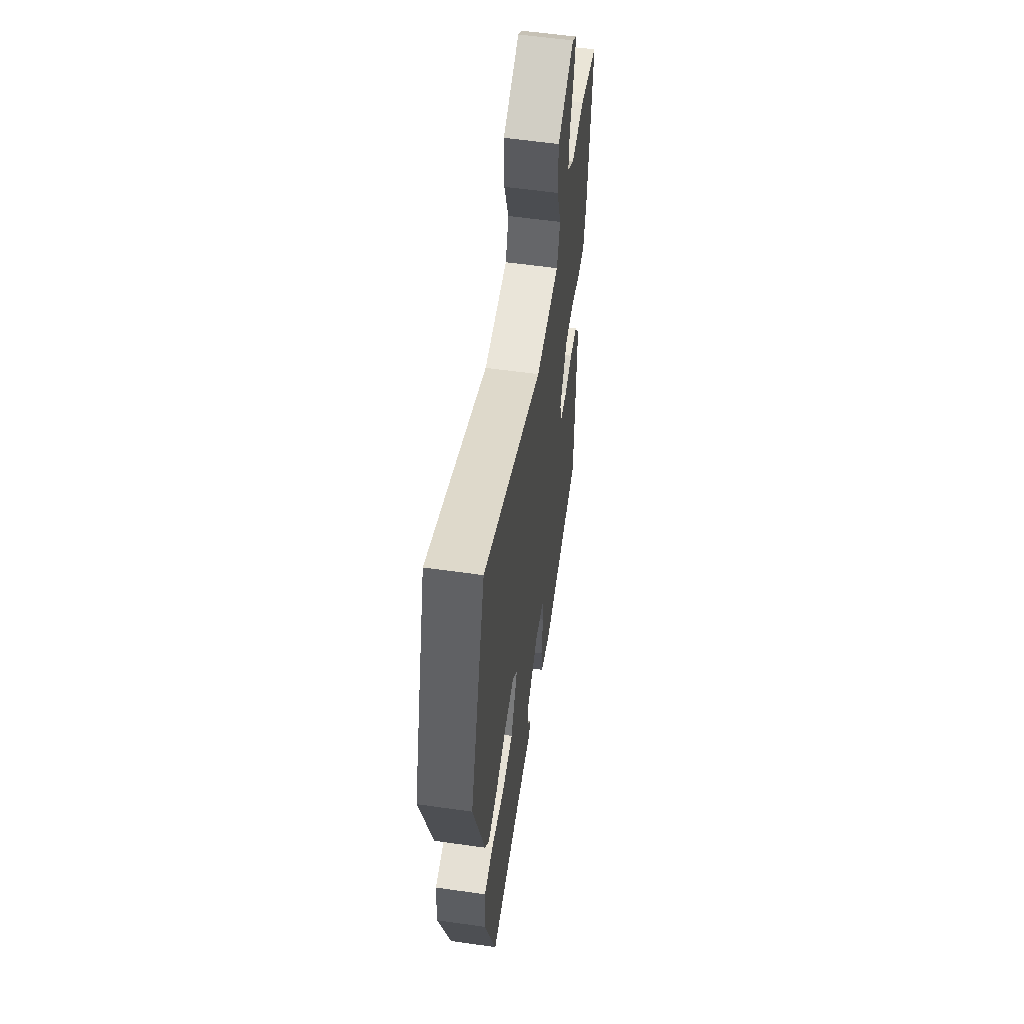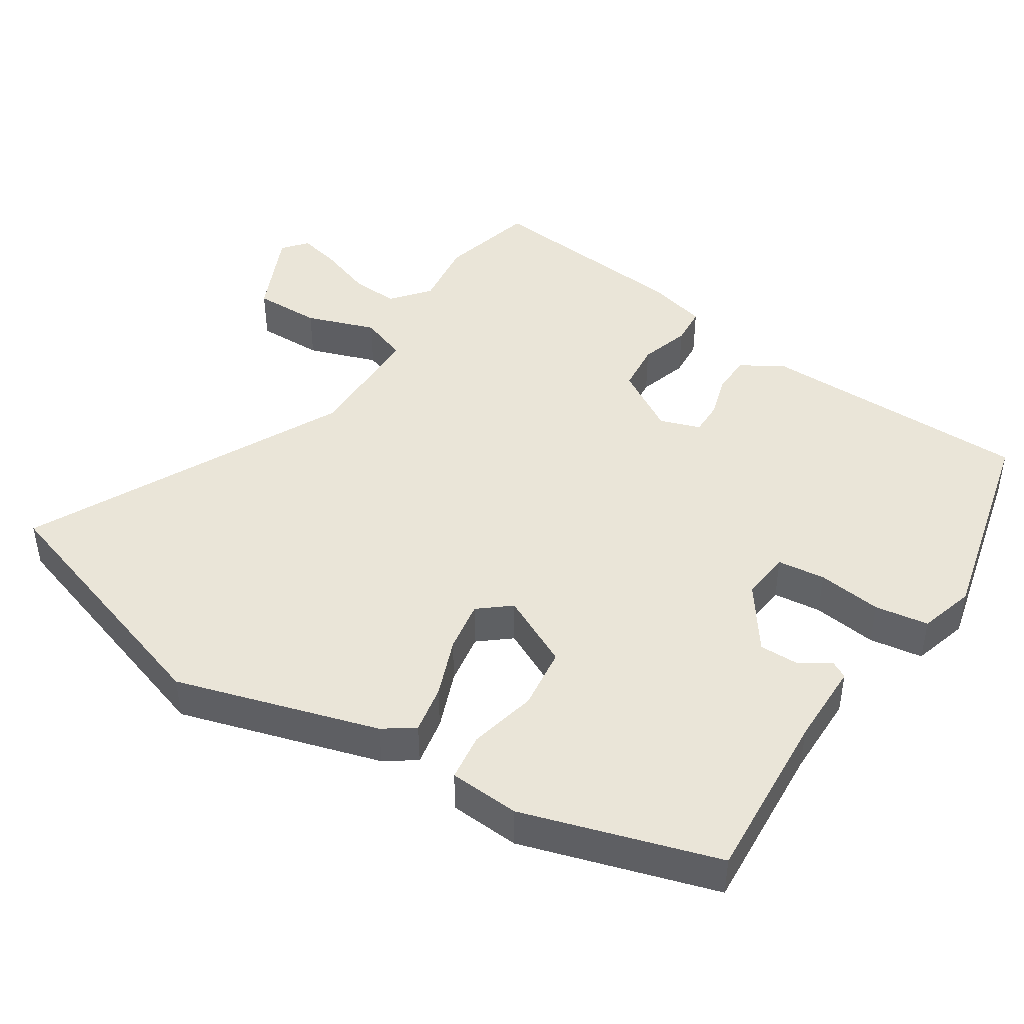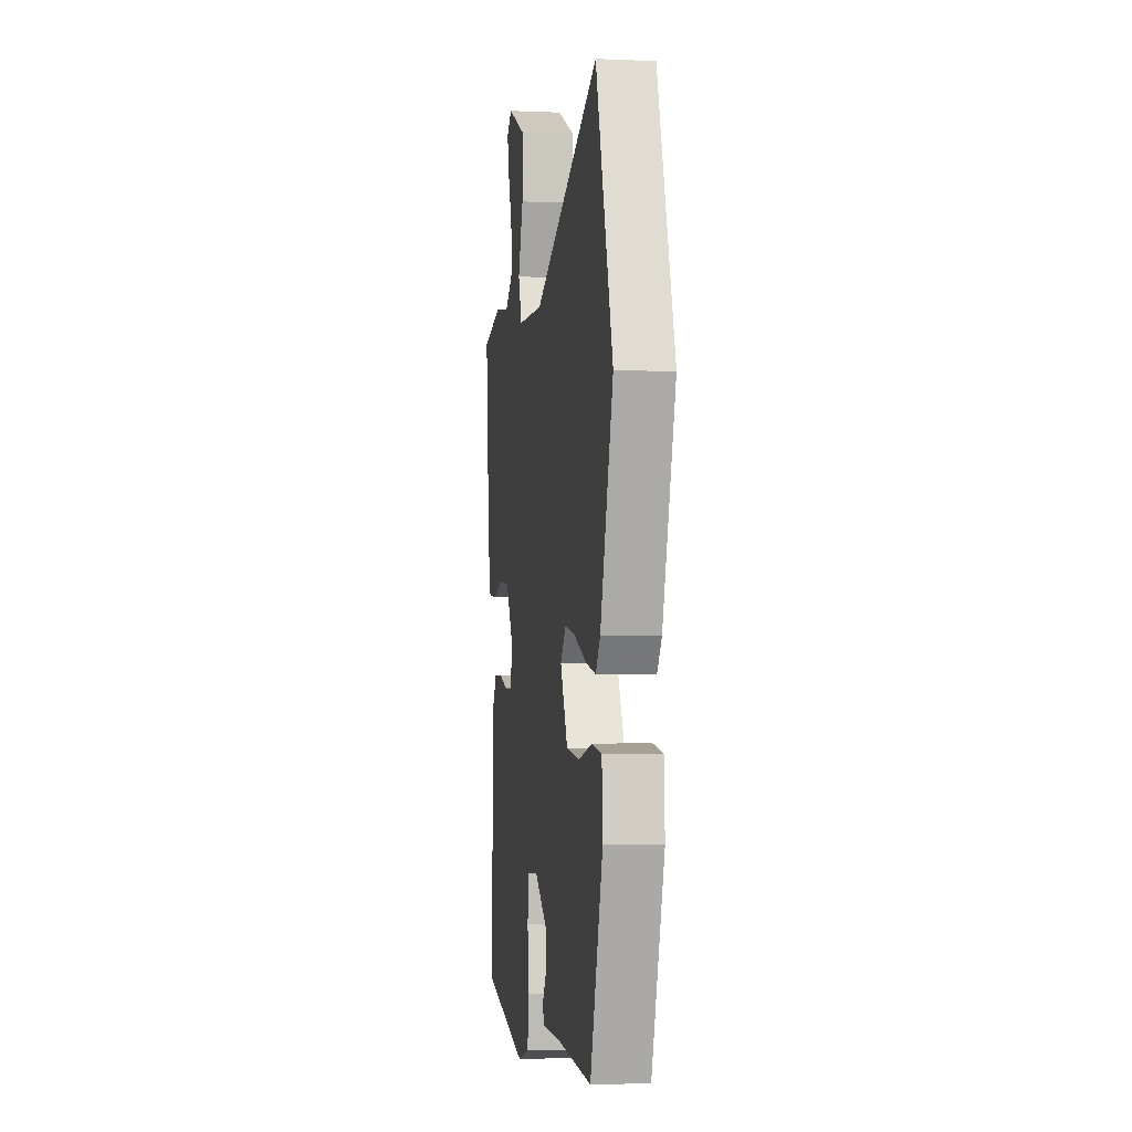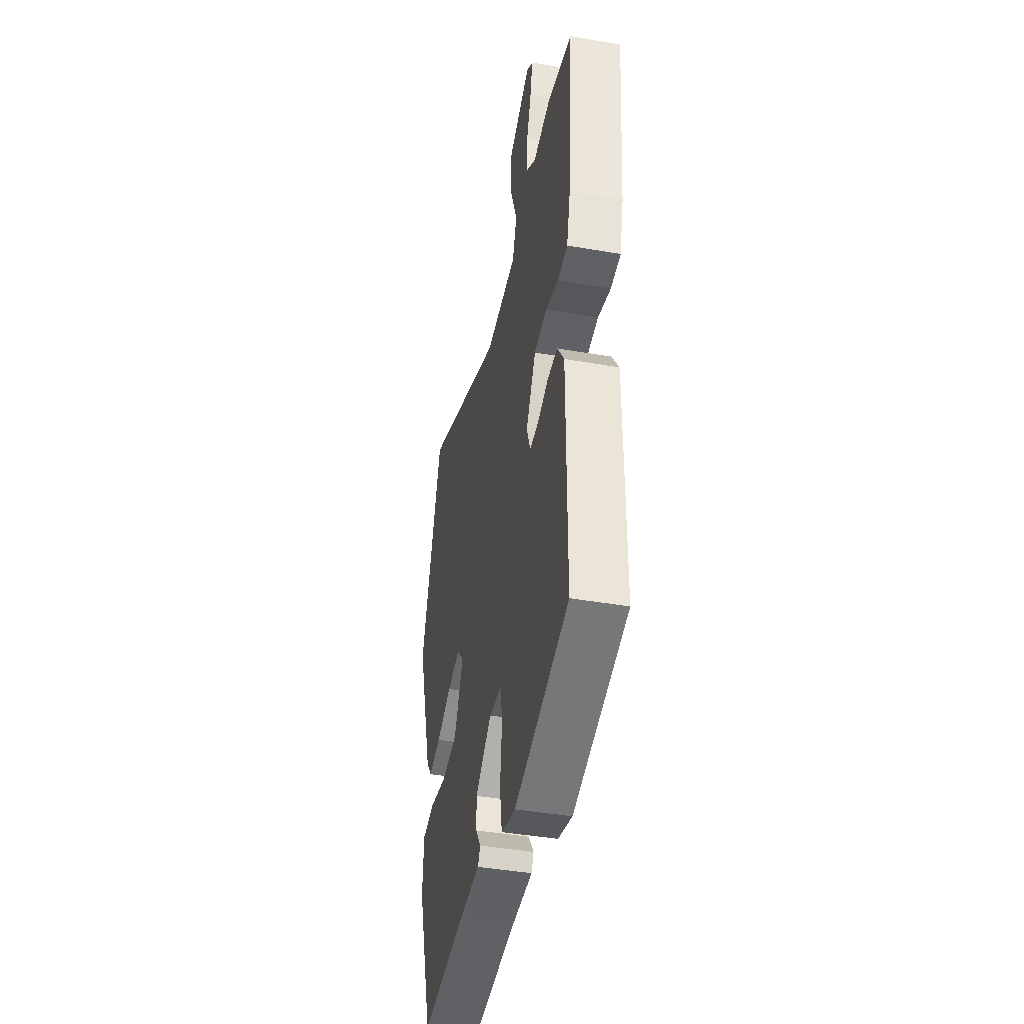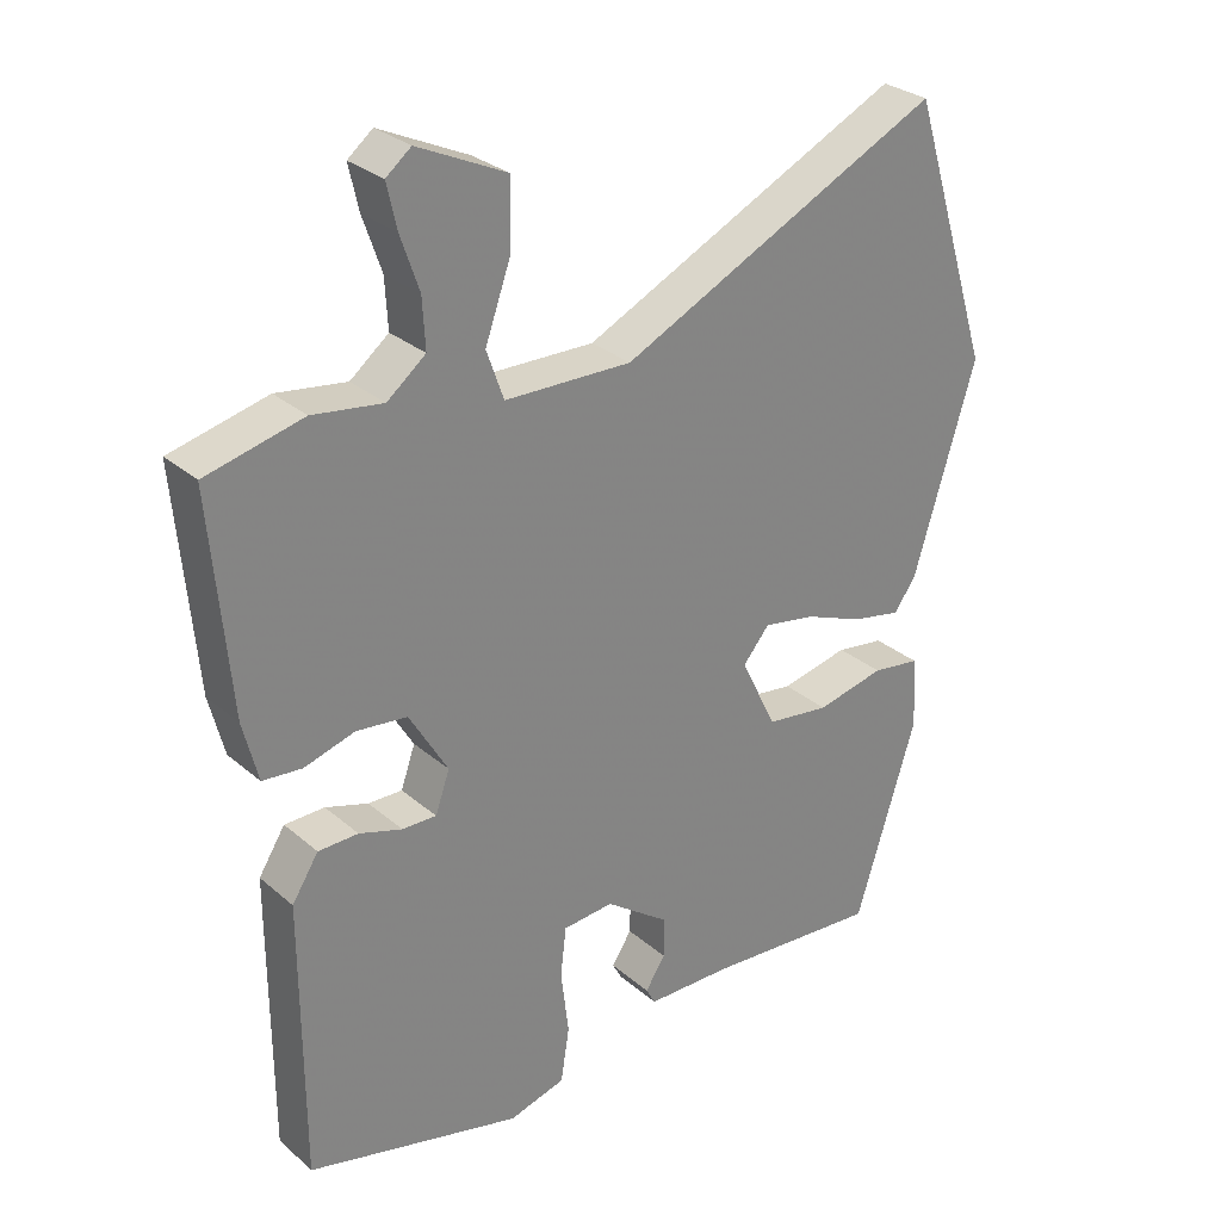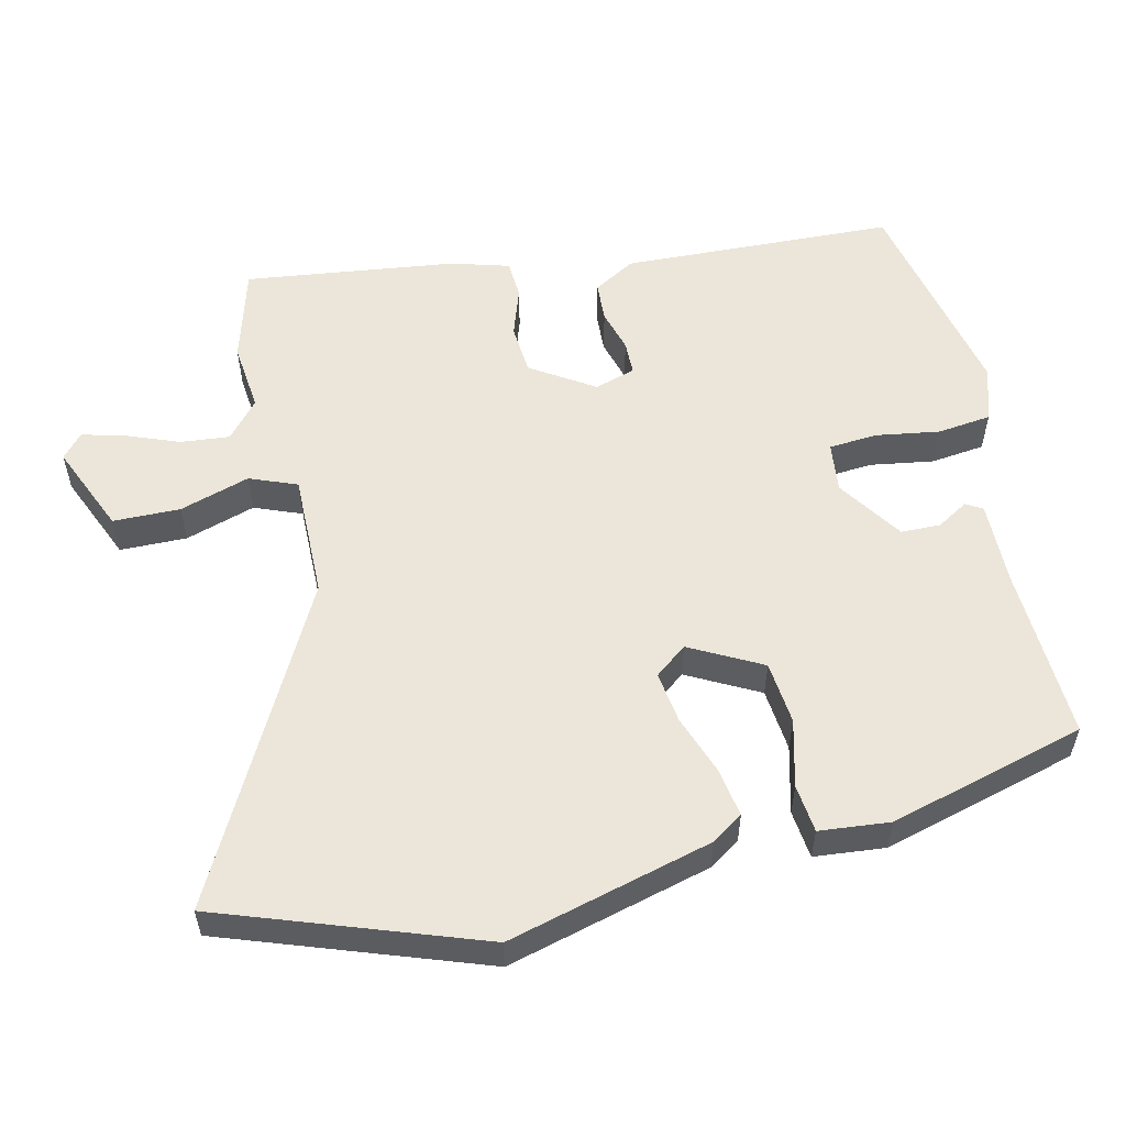
<metadata>
{"format":"obj","ext":"obj","renderer":"f3d","projection":"perspective","resolution":1024,"background":"white","views":[{"elev":56.6,"azim":98.5,"up":"+Z"},{"elev":44.6,"azim":123.5,"up":"+Y"},{"elev":-2.8,"azim":81.3,"up":"+Z"},{"elev":-43.1,"azim":-101.6,"up":"+Z"},{"elev":29.1,"azim":-38.6,"up":"+Z"},{"elev":55.5,"azim":79.0,"up":"+Y"}]}
</metadata>
<code>
v -0.573 0.07 0.482
v -0.437 0.07 0.515
v -0.339 0.07 0.501
v -0.285 0.07 0.544
v -0.289 0.07 0.613
v -0.315 0.07 0.688
v -0.329 0.07 0.75
v -0.294 0.07 0.778
v -0.17 0.07 0.72
v -0.172 0.07 0.625
v -0.207 0.07 0.527
v -0.183 0.07 0.459
v -0.005 0.07 0.455
v 0.446 0.07 0.672
v 0.562 0.07 0.302
v 0.475 0.07 0.016
v 0.444 0.07 -0.027
v 0.375 0.07 -0.013
v 0.292 0.07 0.02
v 0.219 0.07 0.033
v 0.182 0.07 -0.011
v 0.232 0.07 -0.114
v 0.321 0.07 -0.126
v 0.417 0.07 -0.105
v 0.485 0.07 -0.115
v 0.491 0.07 -0.215
v 0.405 0.07 -0.49
v 0.159 0.07 -0.471
v 0.04 0.07 -0.469
v 0.027 0.07 -0.445
v 0.055 0.07 -0.402
v 0.056 0.07 -0.346
v -0.034 0.07 -0.281
v -0.105 0.07 -0.287
v -0.113 0.07 -0.355
v -0.102 0.07 -0.446
v -0.114 0.07 -0.522
v -0.193 0.07 -0.544
v -0.494 0.07 -0.469
v -0.495 0.07 -0.081
v -0.458 0.07 -0.023
v -0.402 0.07 -0.022
v -0.342 0.07 -0.041
v -0.294 0.07 -0.042
v -0.274 0.07 0.015
v -0.328 0.07 0.106
v -0.399 0.07 0.114
v -0.47 0.07 0.093
v -0.525 0.07 0.098
v -0.546 0.07 0.181
v -0.573 0 0.482
v -0.437 0 0.515
v -0.339 0 0.501
v -0.285 0 0.544
v -0.289 0 0.613
v -0.315 0 0.688
v -0.329 0 0.75
v -0.294 0 0.778
v -0.17 0 0.72
v -0.172 0 0.625
v -0.207 0 0.527
v -0.183 0 0.459
v -0.005 0 0.455
v 0.446 0 0.672
v 0.562 0 0.302
v 0.475 0 0.016
v 0.444 0 -0.027
v 0.375 0 -0.013
v 0.292 0 0.02
v 0.219 0 0.033
v 0.182 0 -0.011
v 0.232 0 -0.114
v 0.321 0 -0.126
v 0.417 0 -0.105
v 0.485 0 -0.115
v 0.491 0 -0.215
v 0.405 0 -0.49
v 0.159 0 -0.471
v 0.04 0 -0.469
v 0.027 0 -0.445
v 0.055 0 -0.402
v 0.056 0 -0.346
v -0.034 0 -0.281
v -0.105 0 -0.287
v -0.113 0 -0.355
v -0.102 0 -0.446
v -0.114 0 -0.522
v -0.193 0 -0.544
v -0.494 0 -0.469
v -0.495 0 -0.081
v -0.458 0 -0.023
v -0.402 0 -0.022
v -0.342 0 -0.041
v -0.294 0 -0.042
v -0.274 0 0.015
v -0.328 0 0.106
v -0.399 0 0.114
v -0.47 0 0.093
v -0.525 0 0.098
v -0.546 0 0.181
f 47 48 49 50
f 46 47 50 1
f 40 41 42 43
f 40 43 44
f 39 40 44
f 38 39 44
f 35 36 37 38
f 34 35 38 44
f 33 34 44 45
f 28 29 30 31
f 28 31 32
f 27 28 32
f 23 24 25 26
f 22 23 26 27
f 21 22 27 32
f 16 17 18 19
f 16 19 20
f 13 14 15 16
f 12 13 16 20
f 8 9 10 11
f 6 7 8 11
f 5 6 11 12
f 4 5 12
f 3 4 12 20
f 46 1 2 3
f 21 32 33 45
f 21 45 46
f 3 20 21 46
f 100 99 98 97
f 51 100 97 96
f 93 92 91 90
f 94 93 90
f 94 90 89
f 94 89 88
f 88 87 86 85
f 94 88 85 84
f 95 94 84 83
f 81 80 79 78
f 82 81 78
f 82 78 77
f 76 75 74 73
f 77 76 73 72
f 82 77 72 71
f 69 68 67 66
f 70 69 66
f 66 65 64 63
f 70 66 63 62
f 61 60 59 58
f 61 58 57 56
f 62 61 56 55
f 62 55 54
f 70 62 54 53
f 53 52 51 96
f 95 83 82 71
f 96 95 71
f 96 71 70 53
f 1 51 52 2
f 2 52 53 3
f 3 53 54 4
f 4 54 55 5
f 5 55 56 6
f 6 56 57 7
f 7 57 58 8
f 8 58 59 9
f 9 59 60 10
f 10 60 61 11
f 11 61 62 12
f 12 62 63 13
f 13 63 64 14
f 14 64 65 15
f 15 65 66 16
f 16 66 67 17
f 17 67 68 18
f 18 68 69 19
f 19 69 70 20
f 20 70 71 21
f 21 71 72 22
f 22 72 73 23
f 23 73 74 24
f 24 74 75 25
f 25 75 76 26
f 26 76 77 27
f 27 77 78 28
f 28 78 79 29
f 29 79 80 30
f 30 80 81 31
f 31 81 82 32
f 32 82 83 33
f 33 83 84 34
f 34 84 85 35
f 35 85 86 36
f 36 86 87 37
f 37 87 88 38
f 38 88 89 39
f 39 89 90 40
f 40 90 91 41
f 41 91 92 42
f 42 92 93 43
f 43 93 94 44
f 44 94 95 45
f 45 95 96 46
f 46 96 97 47
f 47 97 98 48
f 48 98 99 49
f 49 99 100 50
f 50 100 51 1

</code>
